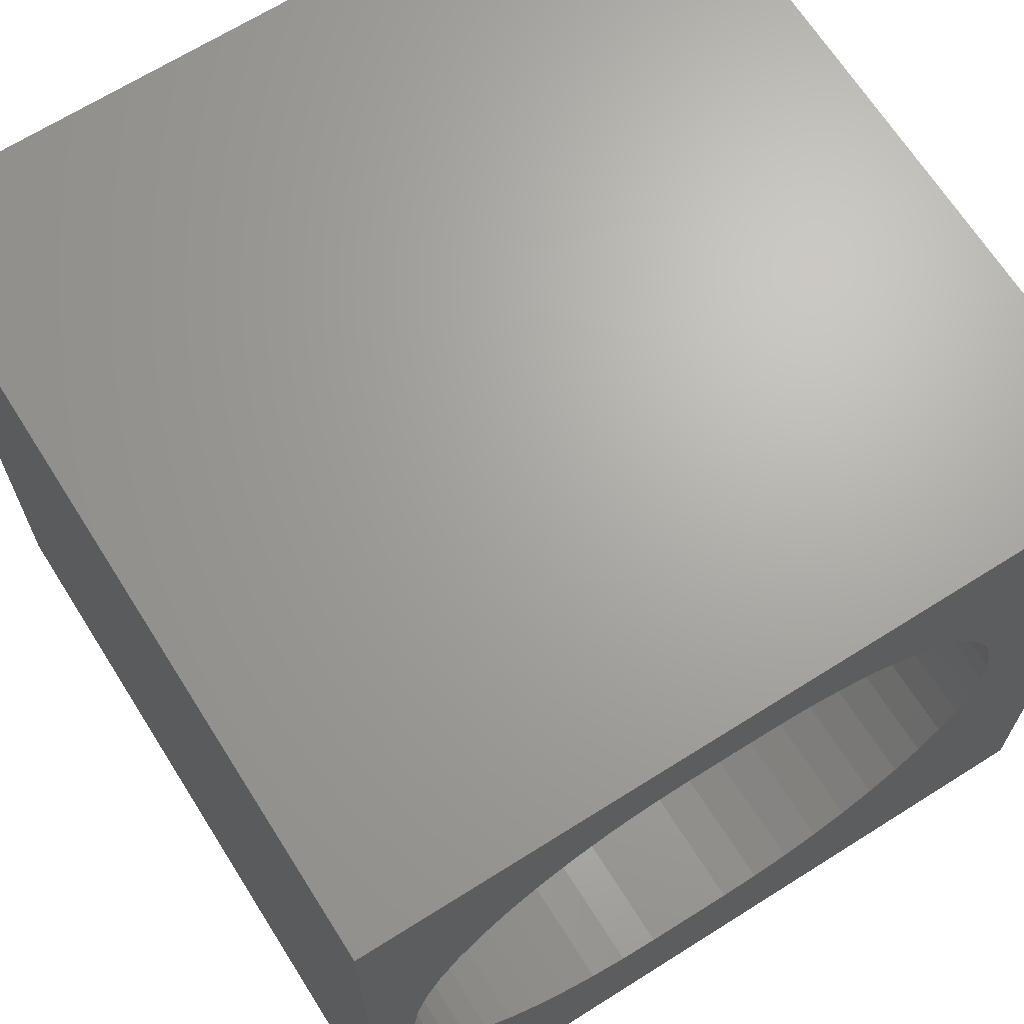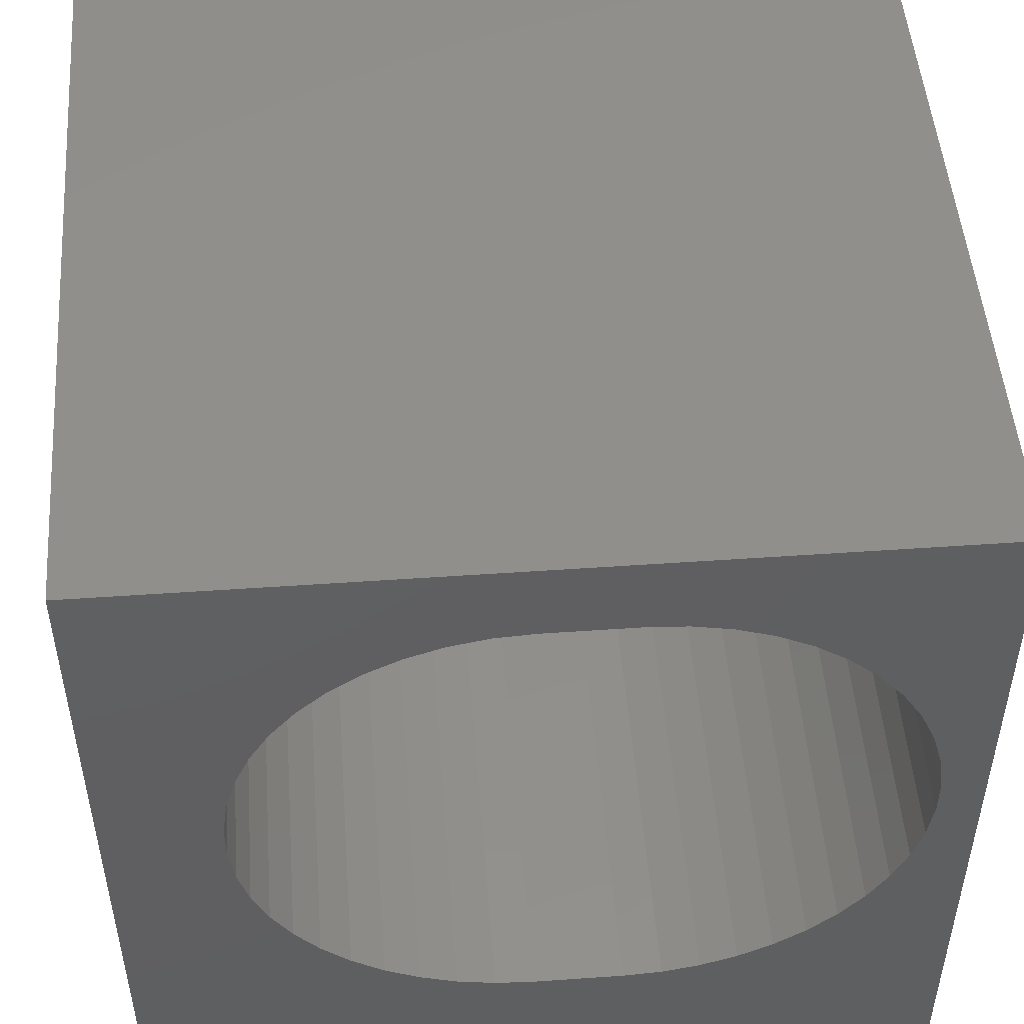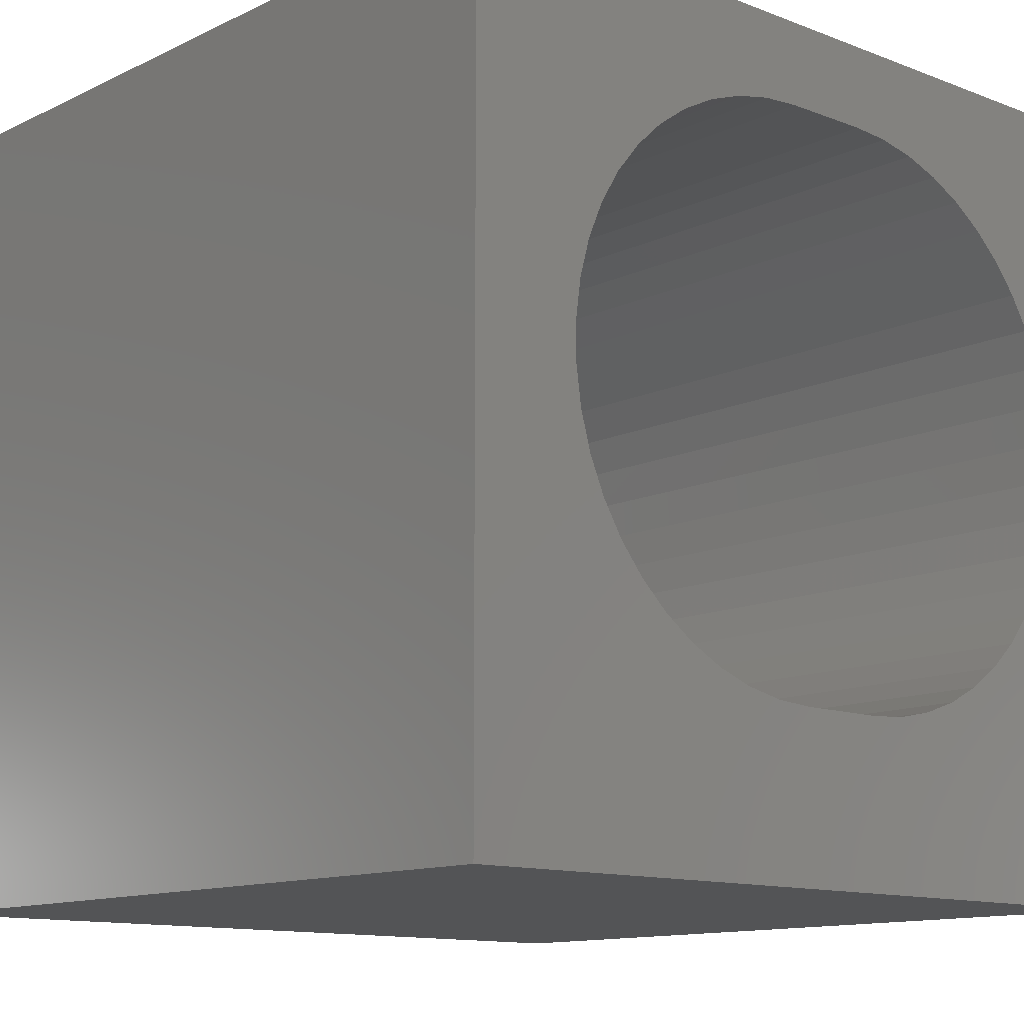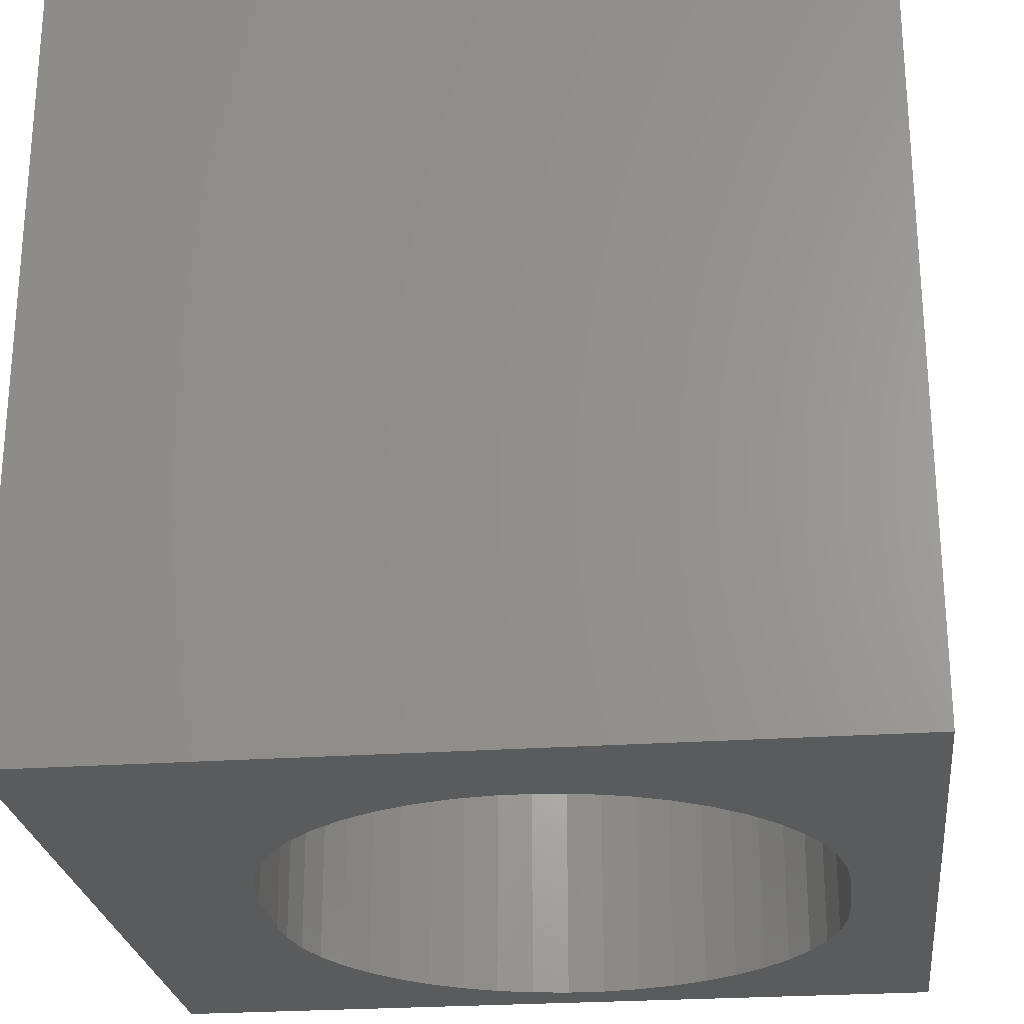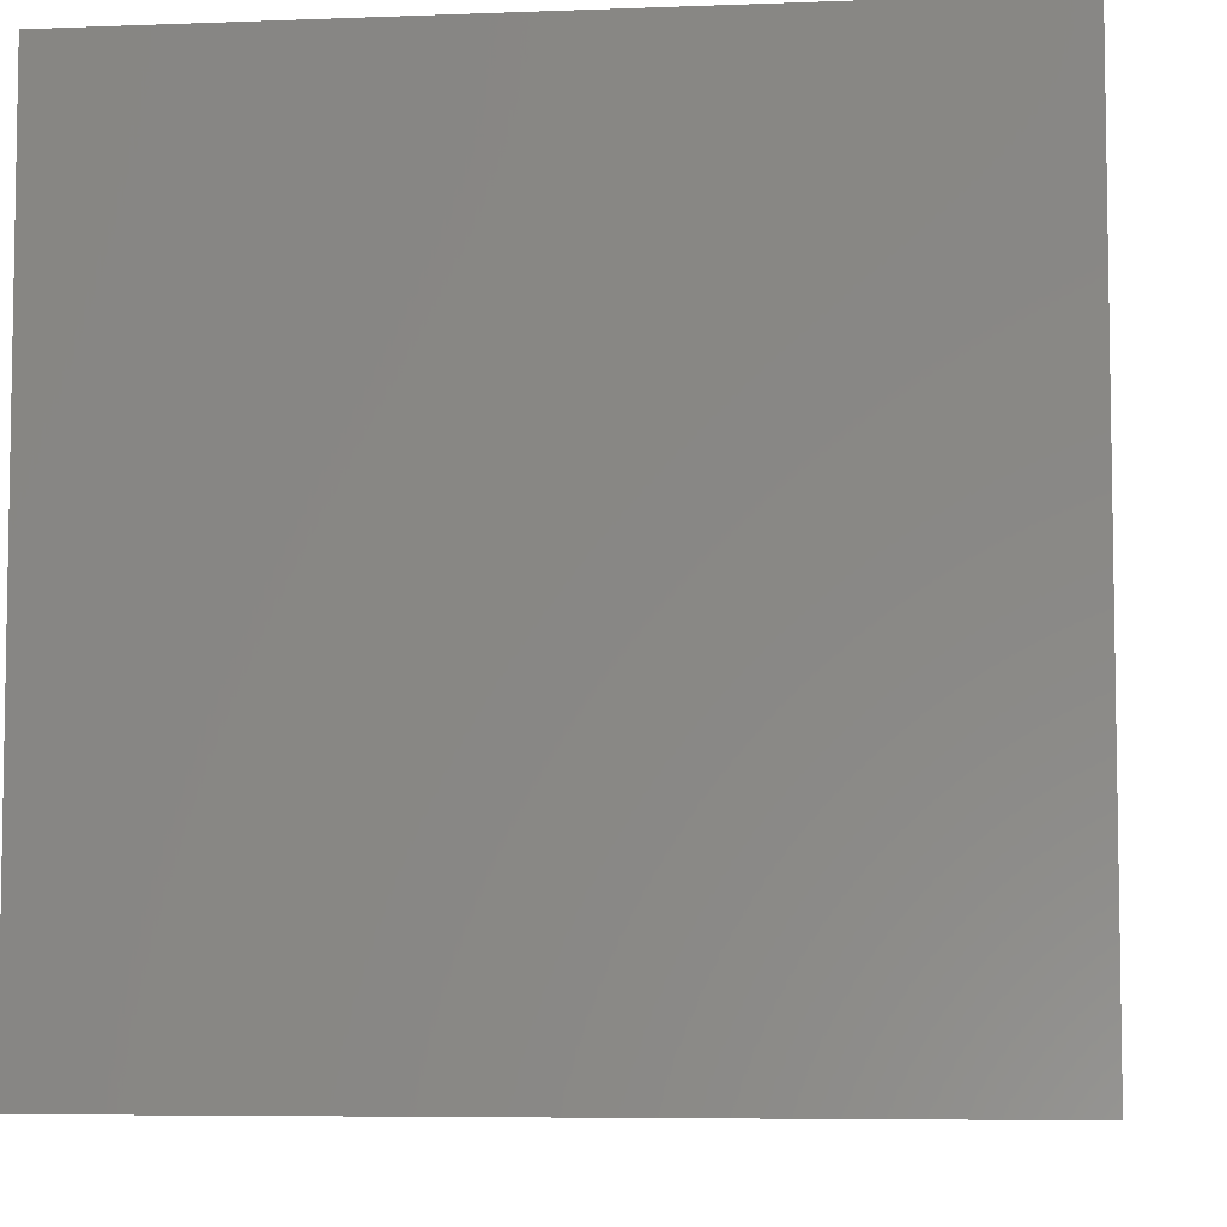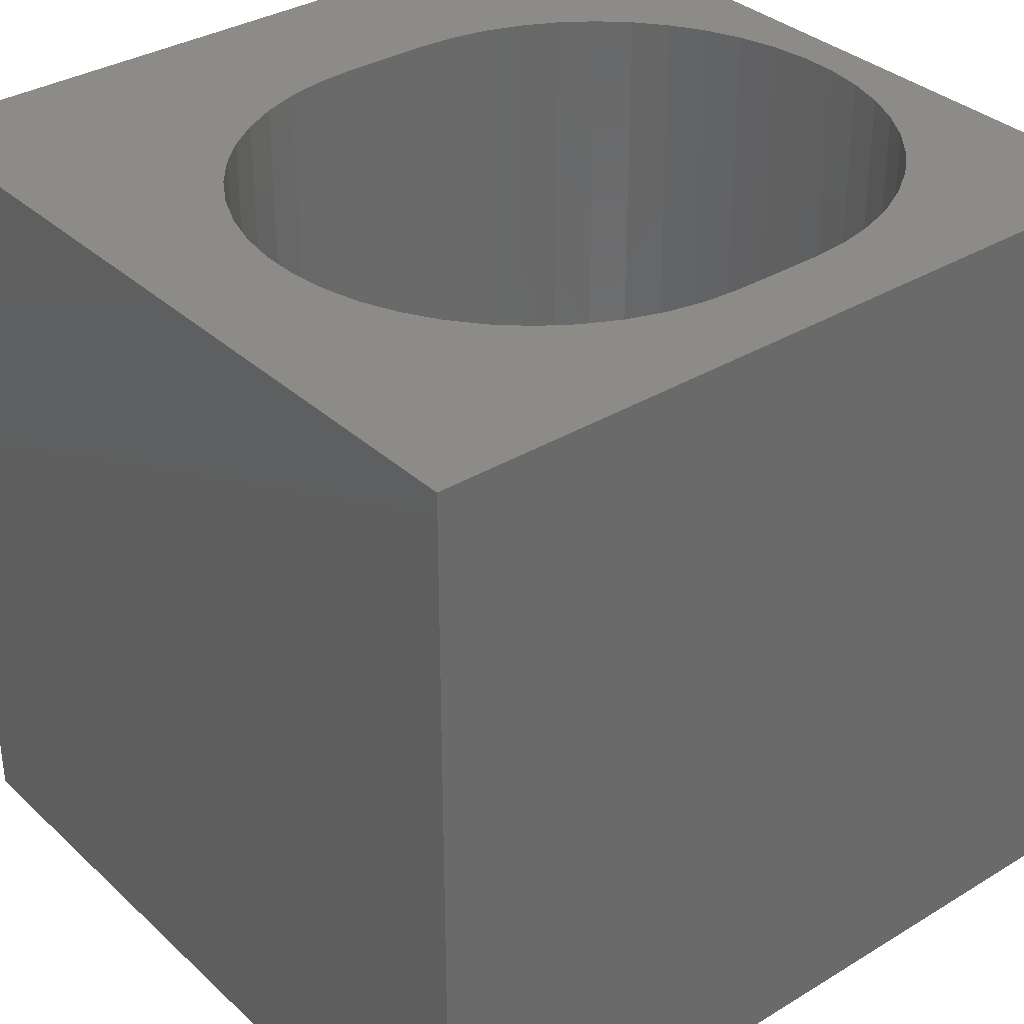
<metadata>
{"format":"stl","ext":"stl","renderer":"f3d","projection":"perspective","resolution":1024,"background":"white","views":[{"elev":67.3,"azim":-32.3,"up":"+Y"},{"elev":49.8,"azim":175.6,"up":"+Y"},{"elev":-12.3,"azim":138.0,"up":"+Y"},{"elev":-25.1,"azim":96.6,"up":"+Z"},{"elev":-6.2,"azim":96.6,"up":"+Y"},{"elev":34.2,"azim":140.7,"up":"+Z"}]}
</metadata>
<code>
# stl→obj: 104 verts, 208 faces
v 0 10 10
v 0 10 0
v 0 0 10
v 0 0 0
v 8.409 6.651 10
v 8.538 6.192 10
v 10 10 10
v 8.603 5.719 10
v 8.603 5.242 10
v 10 0 10
v 2.624 8.686 10
v 3.073 8.846 10
v 3.54 8.943 10
v 6.059 8.846 10
v 6.508 8.686 10
v 1.161 7.496 10
v 1.462 7.866 10
v 6.932 8.467 10
v 7.321 8.192 10
v 7.67 7.866 10
v 1.81 8.192 10
v 2.2 8.467 10
v 7.971 7.496 10
v 8.219 7.088 10
v 8.538 4.77 10
v 8.409 4.31 10
v 8.219 3.873 10
v 7.971 3.465 10
v 7.67 3.095 10
v 7.321 2.77 10
v 3.54 2.018 10
v 3.073 2.115 10
v 2.624 2.275 10
v 4.016 8.975 10
v 5.116 8.975 10
v 5.592 8.943 10
v 6.932 2.495 10
v 6.508 2.275 10
v 6.059 2.115 10
v 2.2 2.495 10
v 1.81 2.77 10
v 1.462 3.095 10
v 0.5942 6.192 10
v 0.7229 6.651 10
v 0.913 7.088 10
v 1.161 3.465 10
v 0.913 3.873 10
v 0.7229 4.31 10
v 5.592 2.018 10
v 5.116 1.986 10
v 4.016 1.986 10
v 0.5942 4.77 10
v 0.5293 5.242 10
v 0.5293 5.719 10
v 10 10 0
v 10 0 0
v 5.592 2.018 0
v 6.059 2.115 0
v 8.219 7.088 0
v 8.409 6.651 0
v 8.538 6.192 0
v 3.54 8.943 0
v 3.073 8.846 0
v 2.624 8.686 0
v 2.2 8.467 0
v 1.462 3.095 0
v 1.81 2.77 0
v 2.2 2.495 0
v 2.624 2.275 0
v 3.073 2.115 0
v 8.219 3.873 0
v 8.409 4.31 0
v 7.971 7.496 0
v 7.67 7.866 0
v 7.321 8.192 0
v 6.932 8.467 0
v 6.508 8.686 0
v 6.059 8.846 0
v 1.81 8.192 0
v 1.462 7.866 0
v 1.161 7.496 0
v 0.913 7.088 0
v 0.7229 6.651 0
v 0.5942 6.192 0
v 0.5293 5.719 0
v 0.5293 5.242 0
v 0.5942 4.77 0
v 0.7229 4.31 0
v 8.538 4.77 0
v 8.603 5.242 0
v 8.603 5.719 0
v 0.913 3.873 0
v 1.161 3.465 0
v 6.508 2.275 0
v 6.932 2.495 0
v 7.321 2.77 0
v 7.67 3.095 0
v 7.971 3.465 0
v 5.592 8.943 0
v 5.116 8.975 0
v 4.016 8.975 0
v 3.54 2.018 0
v 4.016 1.986 0
v 5.116 1.986 0
f 1 2 3
f 3 2 4
f 5 6 7
f 6 8 7
f 7 8 9
f 7 9 10
f 11 12 1
f 1 12 13
f 7 14 15
f 16 17 1
f 15 18 7
f 7 18 19
f 7 19 20
f 17 21 1
f 1 21 22
f 1 22 11
f 20 23 7
f 7 23 24
f 7 24 5
f 9 25 10
f 10 25 26
f 10 26 27
f 27 28 10
f 10 28 29
f 10 29 30
f 31 32 3
f 3 32 33
f 13 34 1
f 1 34 35
f 1 35 7
f 7 35 36
f 7 36 14
f 30 37 10
f 10 37 38
f 10 38 39
f 33 40 3
f 3 40 41
f 3 41 42
f 43 44 1
f 1 44 45
f 1 45 16
f 42 46 3
f 3 46 47
f 3 47 48
f 39 49 10
f 10 49 50
f 10 50 3
f 3 50 51
f 3 51 31
f 48 52 3
f 3 52 53
f 3 53 1
f 1 53 54
f 1 54 43
f 55 7 56
f 56 7 10
f 57 58 56
f 59 55 60
f 60 55 61
f 62 63 2
f 2 63 64
f 2 64 65
f 66 67 4
f 67 68 4
f 4 68 69
f 4 69 70
f 71 72 56
f 59 73 55
f 55 73 74
f 55 74 75
f 75 76 55
f 55 76 77
f 55 77 78
f 65 79 2
f 2 79 80
f 2 80 81
f 81 82 2
f 2 82 83
f 2 83 84
f 84 85 2
f 2 85 86
f 2 86 4
f 4 86 87
f 4 87 88
f 72 89 56
f 56 89 90
f 56 90 55
f 55 90 91
f 55 91 61
f 88 92 4
f 4 92 93
f 4 93 66
f 58 94 56
f 56 94 95
f 56 95 96
f 96 97 56
f 56 97 98
f 56 98 71
f 78 99 55
f 55 99 100
f 55 100 2
f 2 100 101
f 2 101 62
f 70 102 4
f 4 102 103
f 4 103 56
f 56 103 104
f 56 104 57
f 7 55 1
f 1 55 2
f 56 10 4
f 4 10 3
f 101 34 13
f 101 13 62
f 62 13 12
f 62 12 63
f 63 12 11
f 63 11 64
f 64 11 22
f 64 22 65
f 65 22 21
f 65 21 79
f 79 21 17
f 79 17 80
f 80 17 16
f 80 16 81
f 81 16 45
f 81 45 82
f 82 45 44
f 82 44 83
f 83 44 43
f 83 43 84
f 84 43 54
f 84 54 85
f 85 54 53
f 85 53 86
f 86 53 52
f 86 52 87
f 87 52 48
f 87 48 88
f 88 48 47
f 88 47 92
f 92 47 46
f 92 46 93
f 93 46 42
f 93 42 66
f 66 42 41
f 66 41 67
f 67 41 40
f 67 40 68
f 68 40 33
f 68 33 69
f 69 33 32
f 69 32 70
f 70 32 31
f 70 31 102
f 102 31 51
f 102 51 103
f 101 100 34
f 34 100 35
f 104 50 49
f 104 49 57
f 57 49 39
f 57 39 58
f 58 39 38
f 58 38 94
f 94 38 37
f 94 37 95
f 95 37 30
f 95 30 96
f 96 30 29
f 96 29 97
f 97 29 28
f 97 28 98
f 98 28 27
f 98 27 71
f 71 27 26
f 71 26 72
f 72 26 25
f 72 25 89
f 89 25 9
f 89 9 90
f 90 9 8
f 90 8 91
f 91 8 6
f 91 6 61
f 61 6 5
f 61 5 60
f 60 5 24
f 60 24 59
f 59 24 23
f 59 23 73
f 73 23 20
f 73 20 74
f 74 20 19
f 74 19 75
f 75 19 18
f 75 18 76
f 76 18 15
f 76 15 77
f 77 15 14
f 77 14 78
f 78 14 36
f 78 36 99
f 99 36 35
f 99 35 100
f 104 103 50
f 50 103 51

</code>
